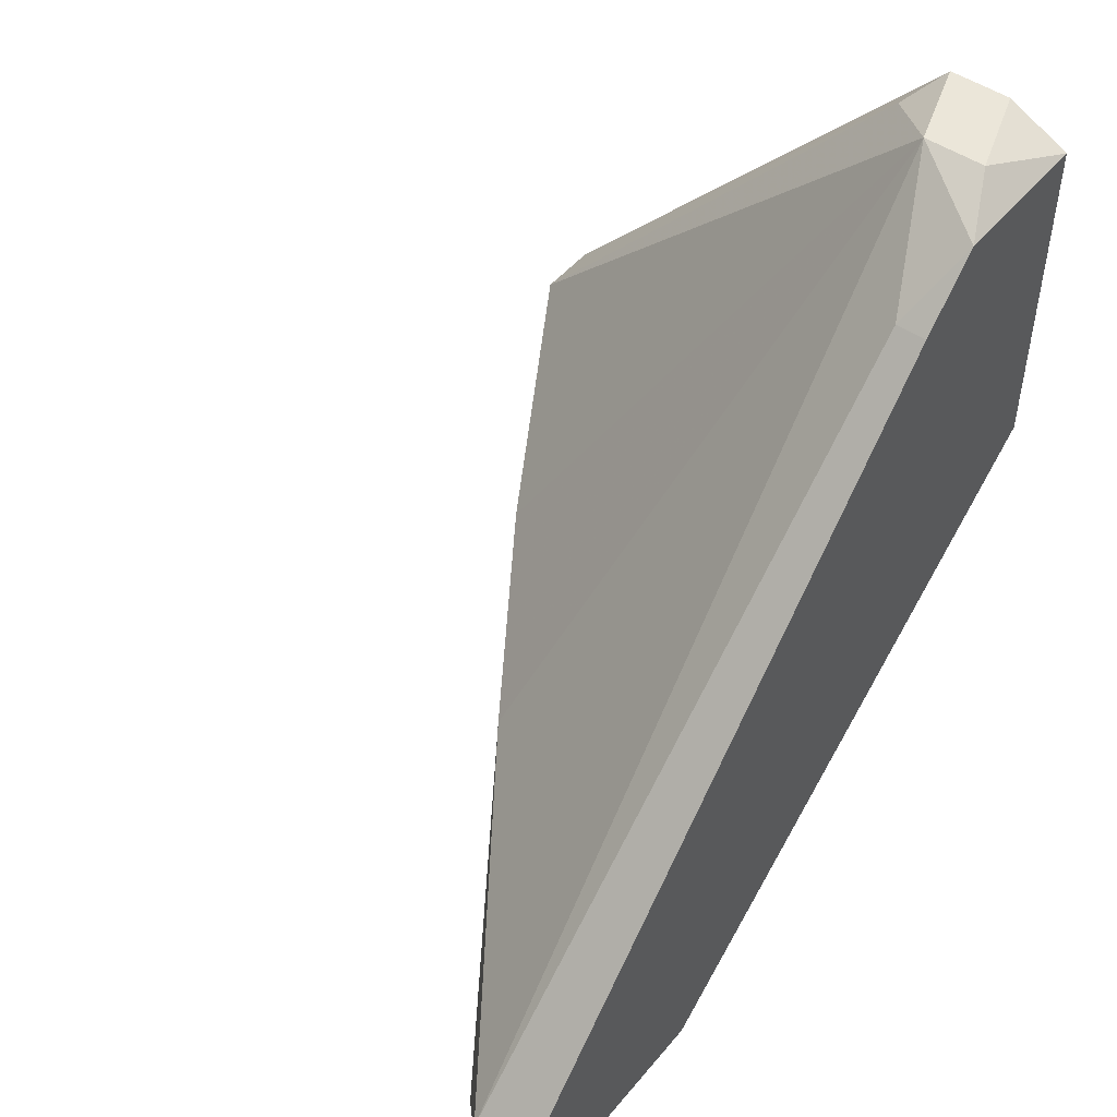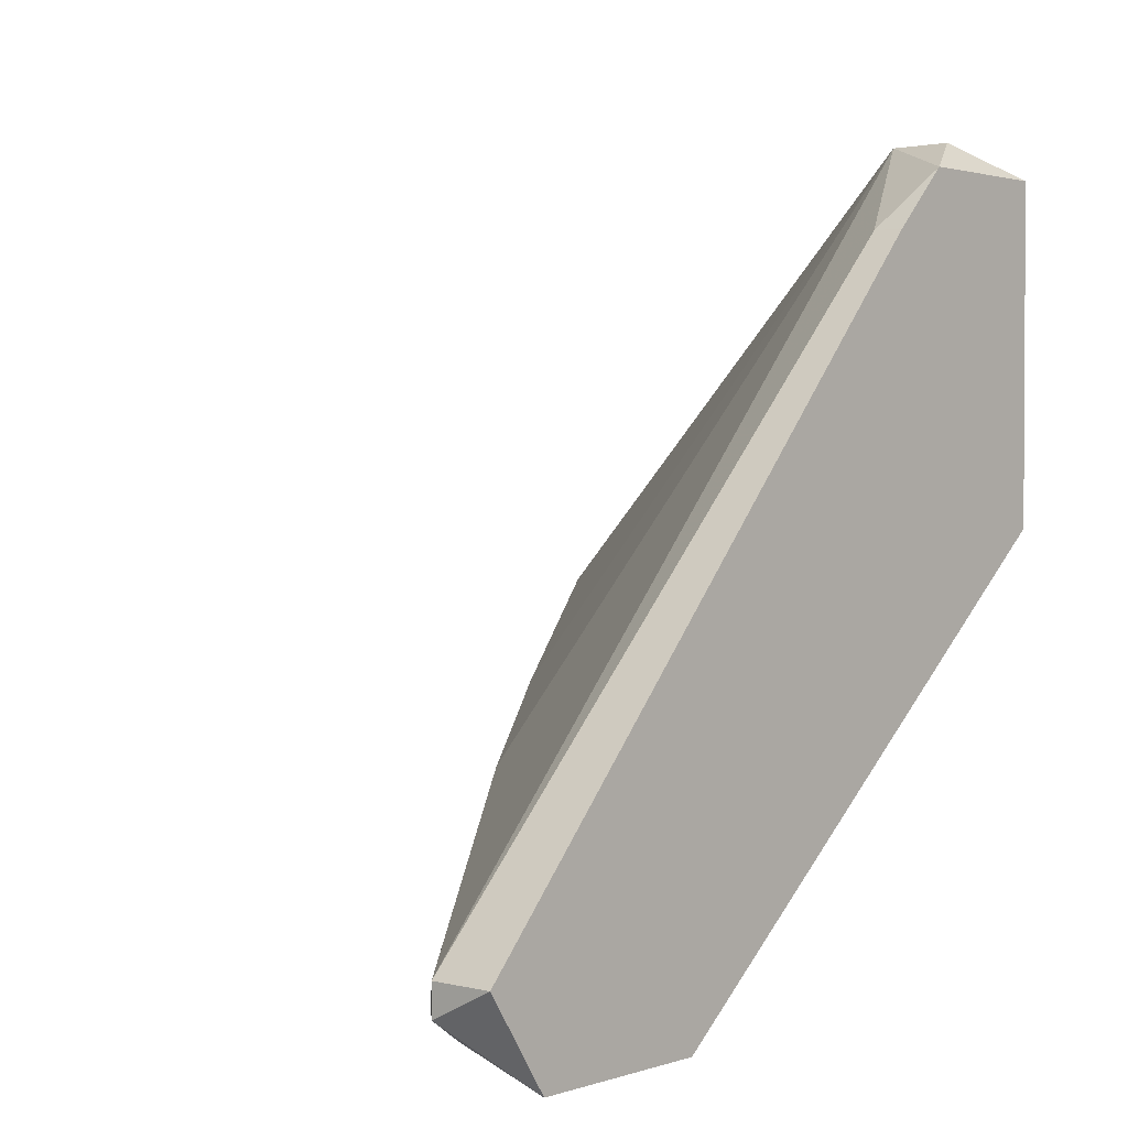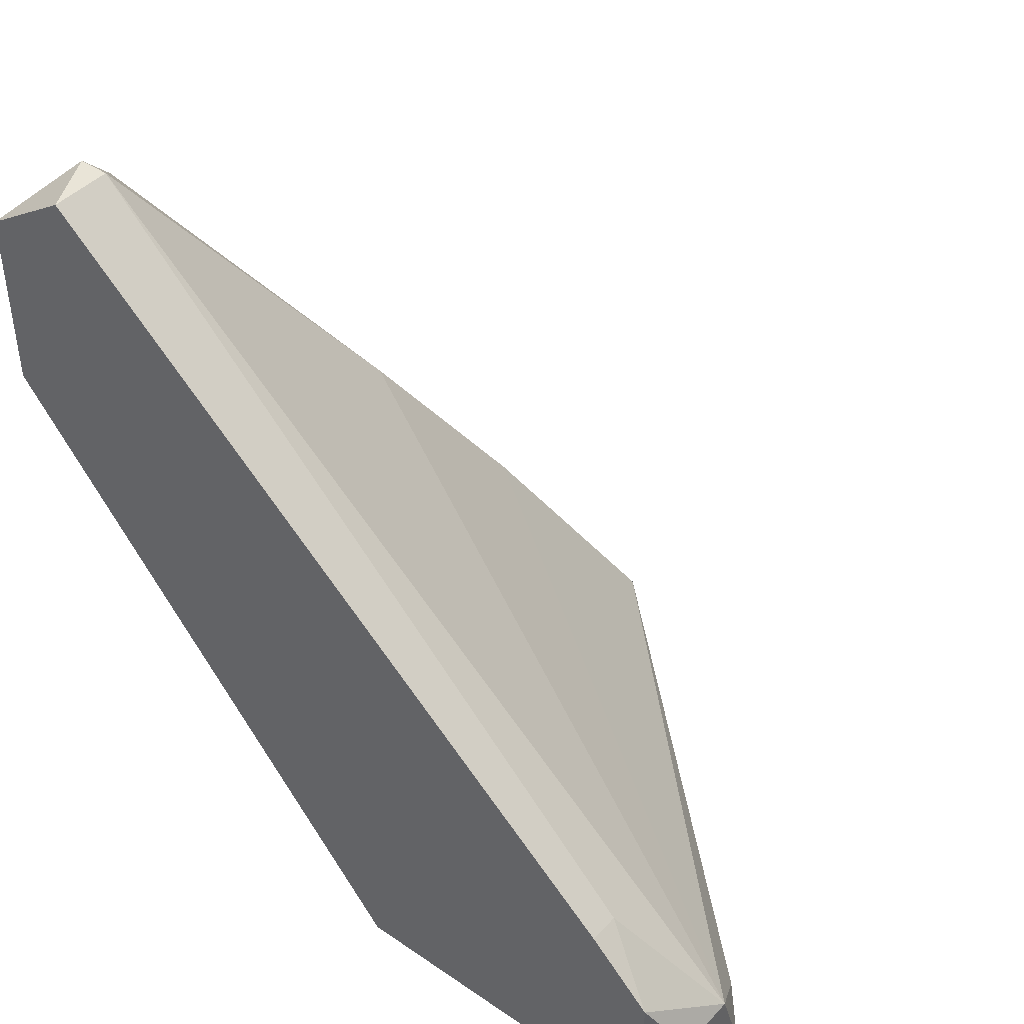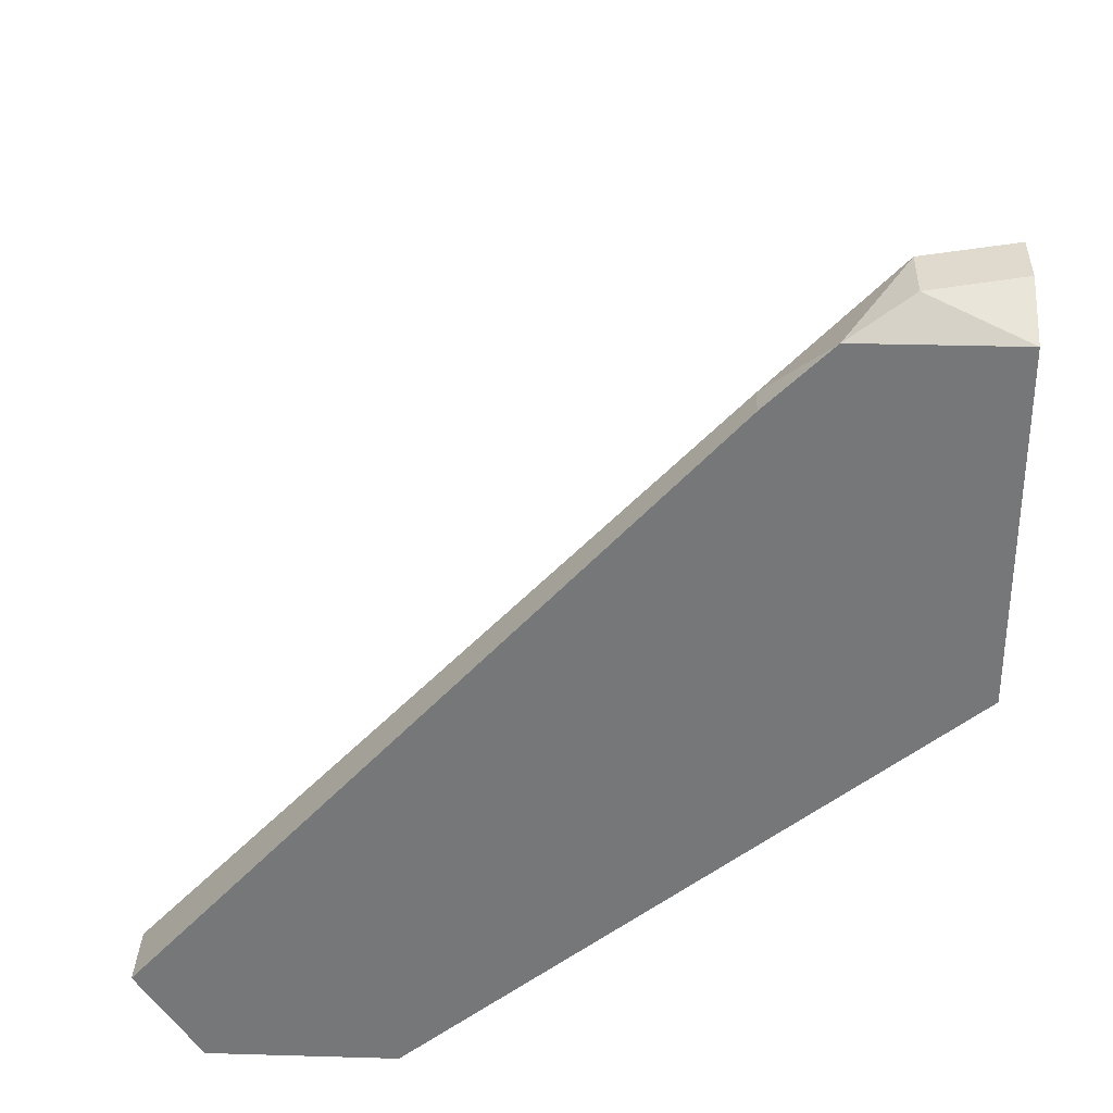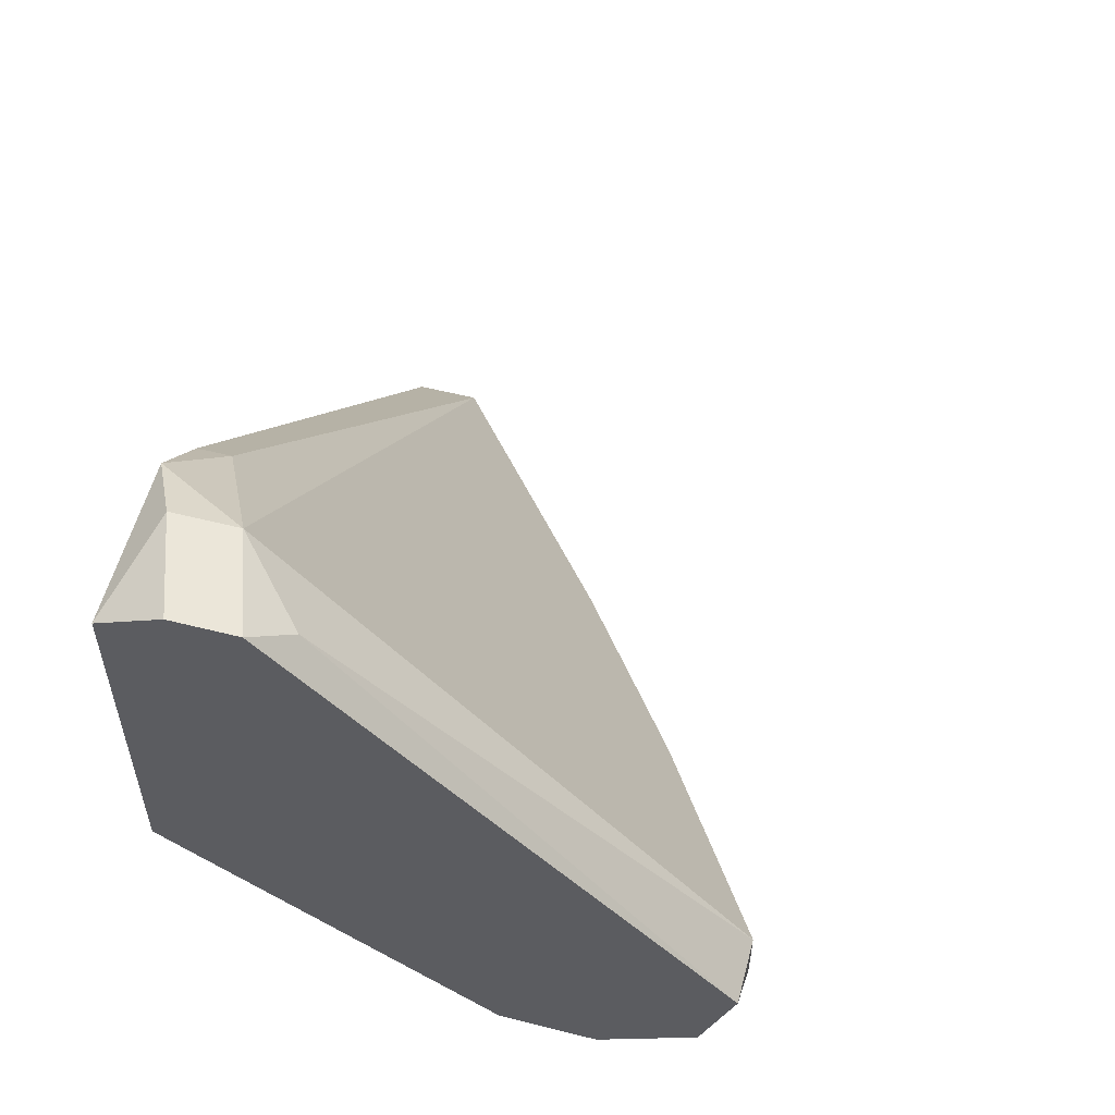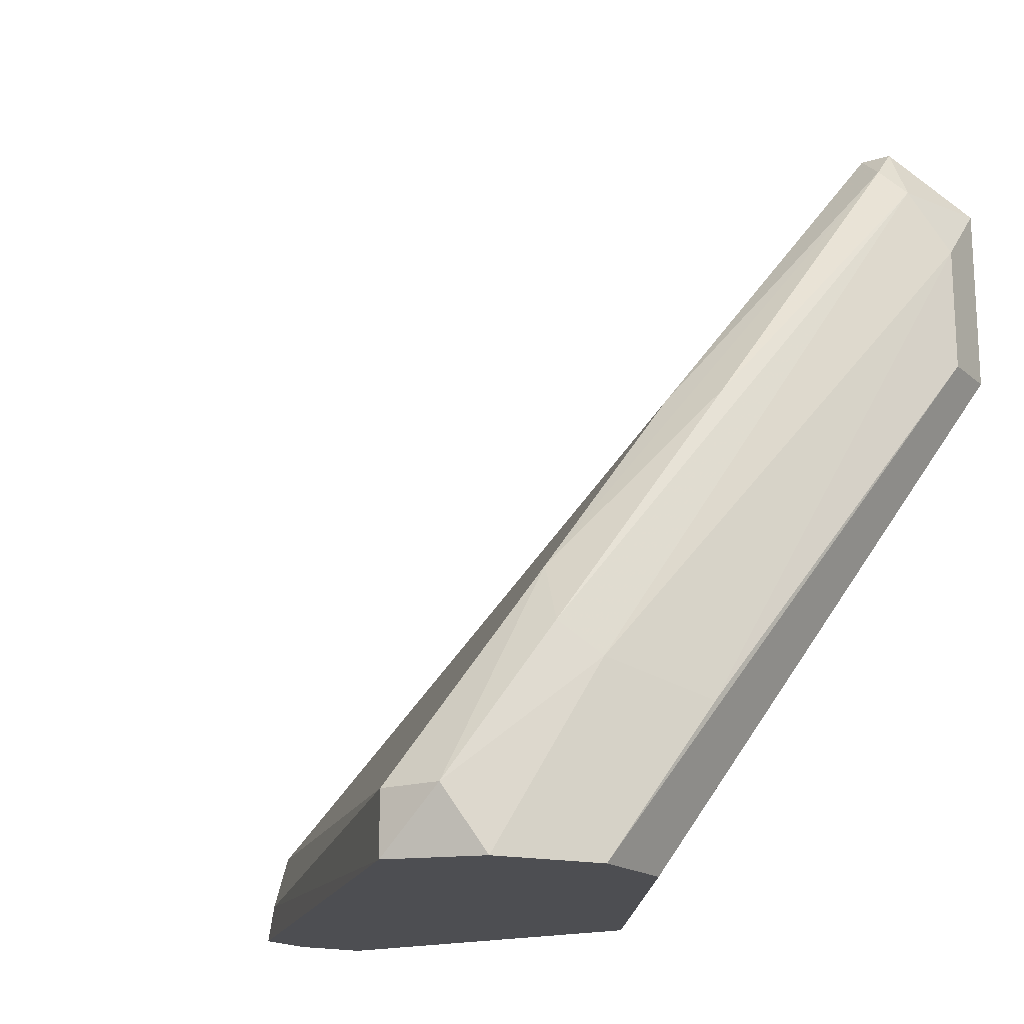
<metadata>
{"format":"obj","ext":"obj","renderer":"f3d","projection":"perspective","resolution":1024,"background":"white","views":[{"elev":48.4,"azim":37.8,"up":"+Y"},{"elev":1.9,"azim":41.1,"up":"+Y"},{"elev":43.5,"azim":128.8,"up":"+Z"},{"elev":32.6,"azim":92.3,"up":"+Y"},{"elev":56.4,"azim":-165.2,"up":"+Y"},{"elev":-17.2,"azim":-57.7,"up":"+Z"}]}
</metadata>
<code>
v -0.04521 0.01595 0.02384
v -0.04521 0.01929 0.0155
v -0.0502 0.02261 0.0305
v -0.0502 0.01929 0.0155
v -0.0502 0.01929 0.0255
v -0.03688 0.04926 0.01717
v -0.02856 0.03093 0.0155
v -0.02856 0.04926 0.0155
v -0.02856 0.04926 0.02384
v -0.02856 0.00762 0.05381
v -0.02856 0.00762 0.04382
v -0.02856 0.04592 0.02717
v -0.02856 0.01262 0.05714
v -0.03355 0.01095 0.05548
v -0.03355 0.009286 0.05381
v -0.03355 0.05092 0.0205
v -0.0552 0.02261 0.0155
v -0.03022 0.05092 0.0205
v -0.03022 0.04592 0.02717
v -0.05687 0.02762 0.0155
v -0.05687 0.02762 0.01884
v -0.05687 0.02428 0.01884
v -0.03522 0.05092 0.0155
v -0.05187 0.02095 0.02717
v -0.03189 0.01095 0.05714
v -0.03189 0.00762 0.05048
v -0.03189 0.00762 0.04382
v -0.03189 0.05092 0.0155
v -0.03189 0.01262 0.05714
v -0.04354 0.01595 0.04049
v -0.04354 0.01929 0.04049
f 8 23 28
f 7 13 11
f 17 7 2
f 7 11 2
f 7 17 8
f 13 7 8
f 8 17 23
f 16 18 23
f 29 16 31
f 2 11 27
f 29 13 12
f 13 8 12
f 23 17 20
f 17 2 4
f 2 27 4
f 11 13 10
f 27 11 10
f 27 10 26
f 10 15 26
f 29 31 14
f 20 17 22
f 21 20 22
f 16 29 19
f 29 12 19
f 15 24 5
f 26 15 5
f 22 17 5
f 24 22 5
f 16 21 3
f 31 16 3
f 14 31 3
f 22 24 3
f 21 22 3
f 21 16 6
f 16 23 6
f 20 21 6
f 23 20 6
f 8 18 9
f 18 16 9
f 12 8 9
f 16 19 9
f 19 12 9
f 24 15 30
f 15 14 30
f 14 3 30
f 3 24 30
f 17 4 1
f 4 27 1
f 27 26 1
f 5 17 1
f 26 5 1
f 13 29 25
f 10 13 25
f 15 10 25
f 29 14 25
f 14 15 25
f 18 8 28
f 23 18 28

</code>
